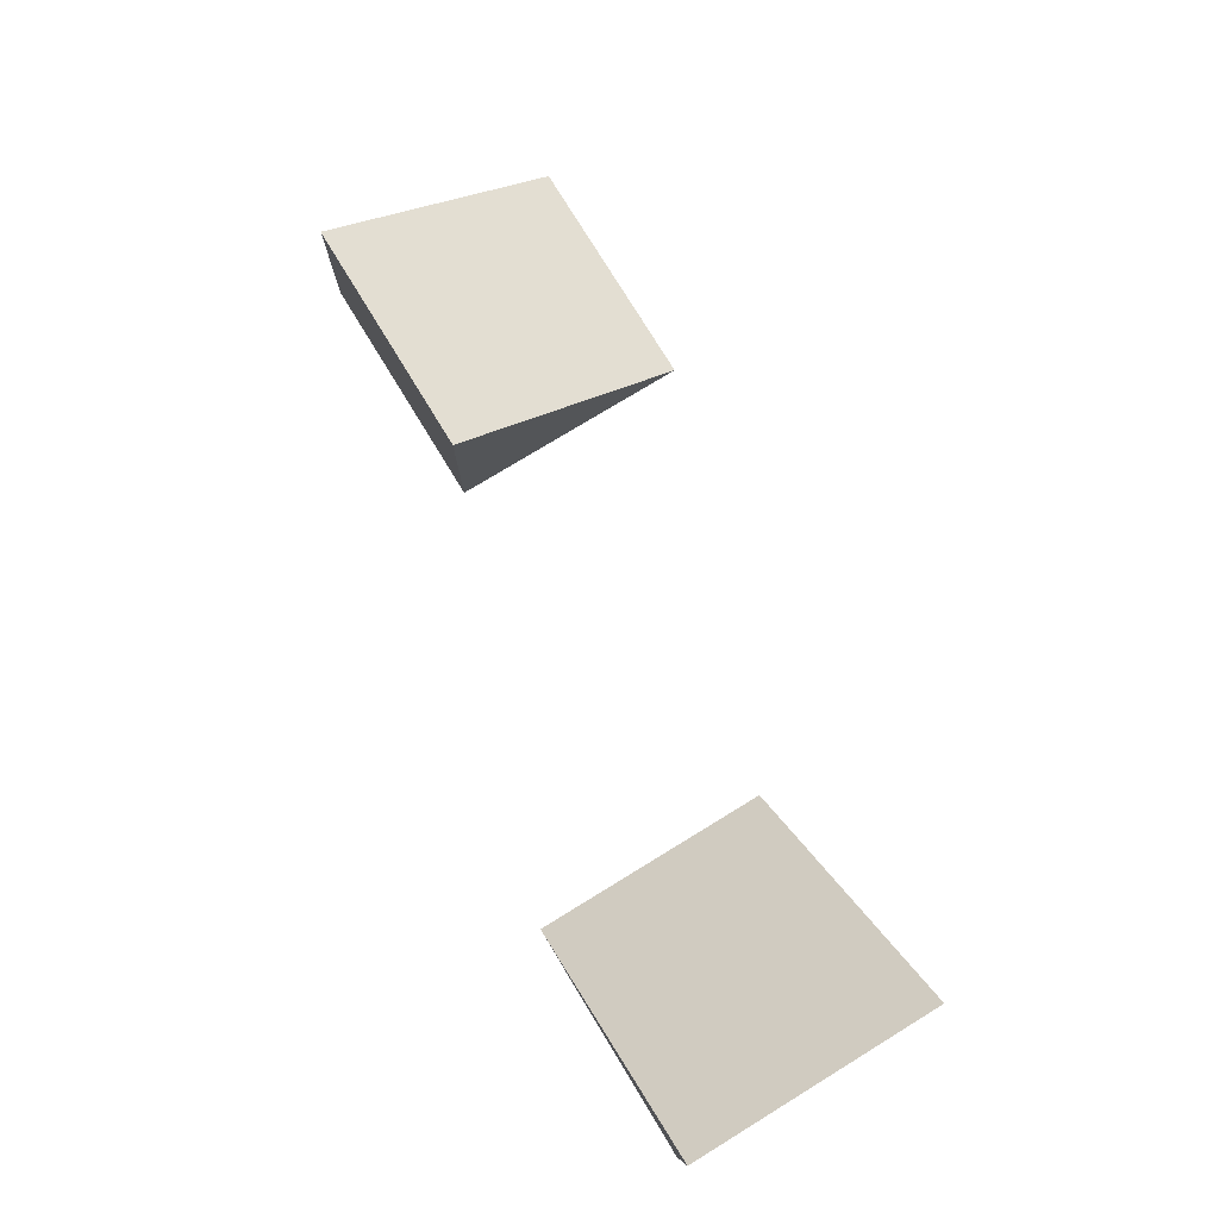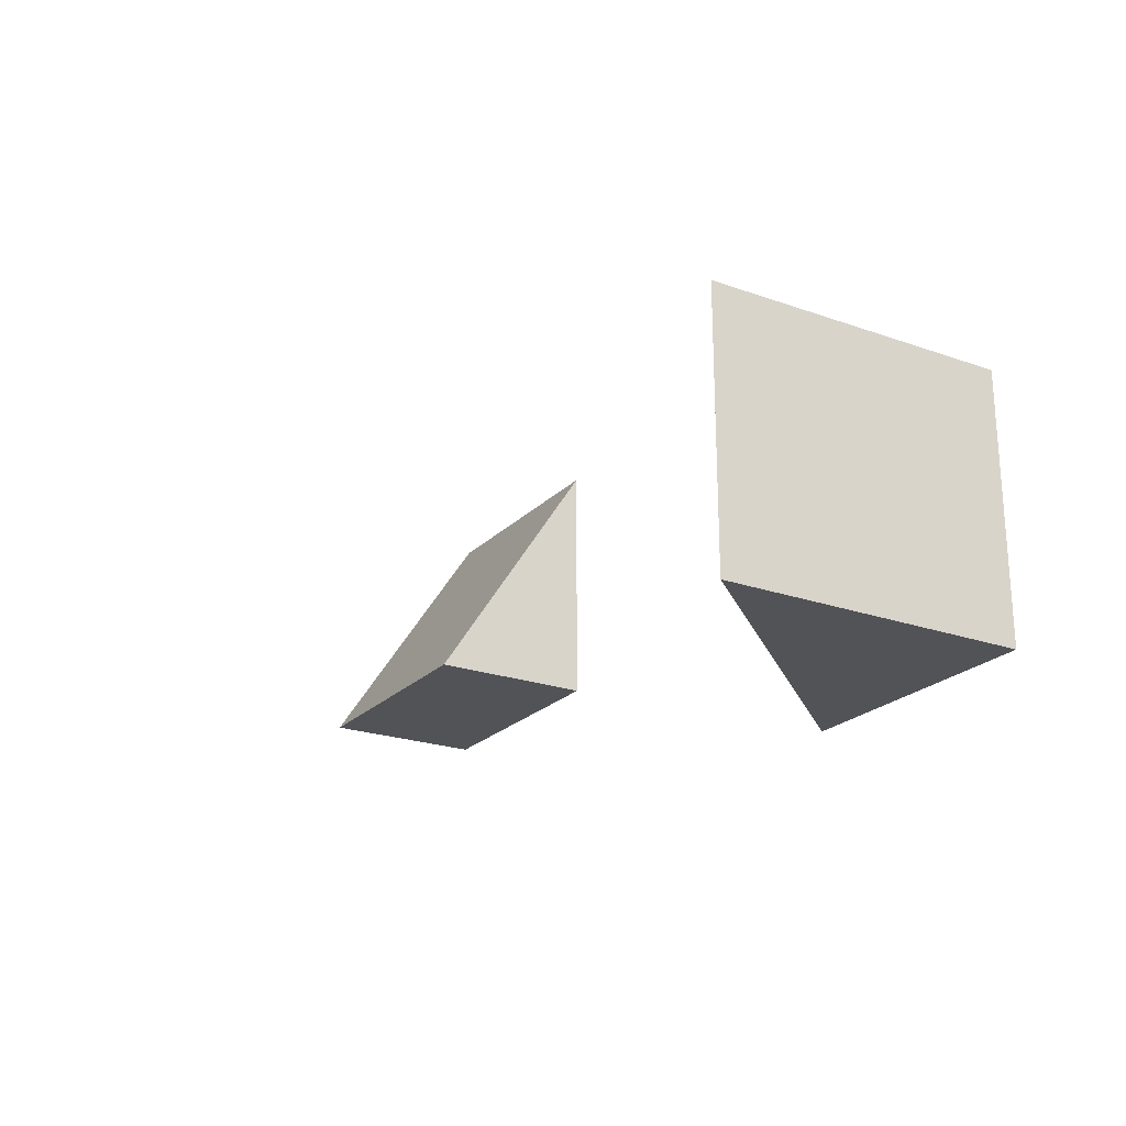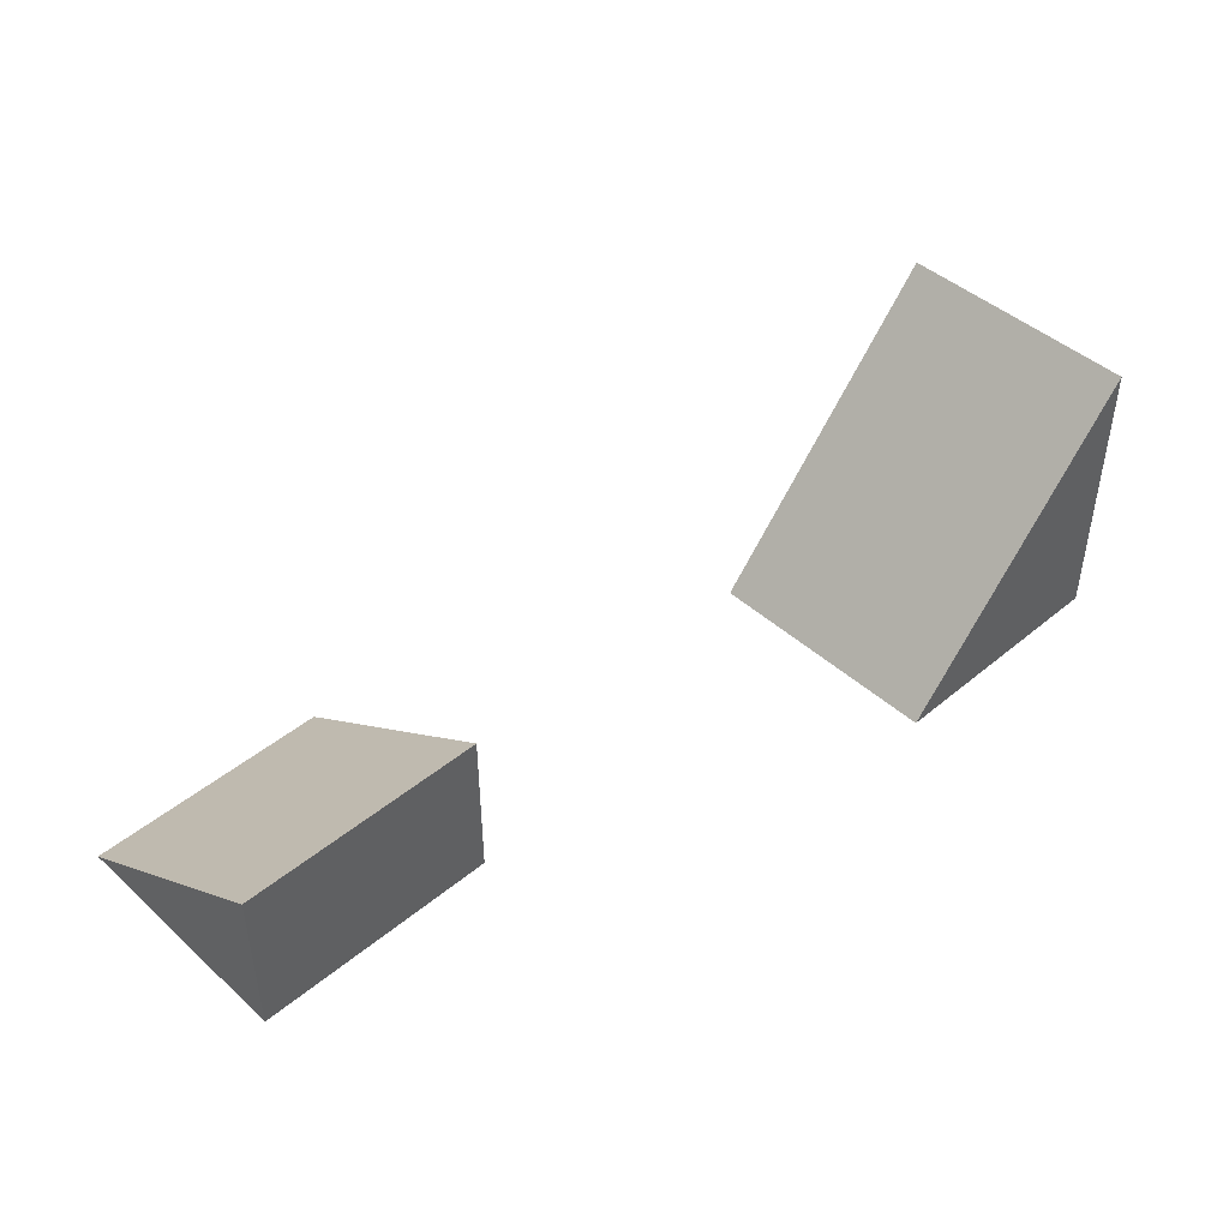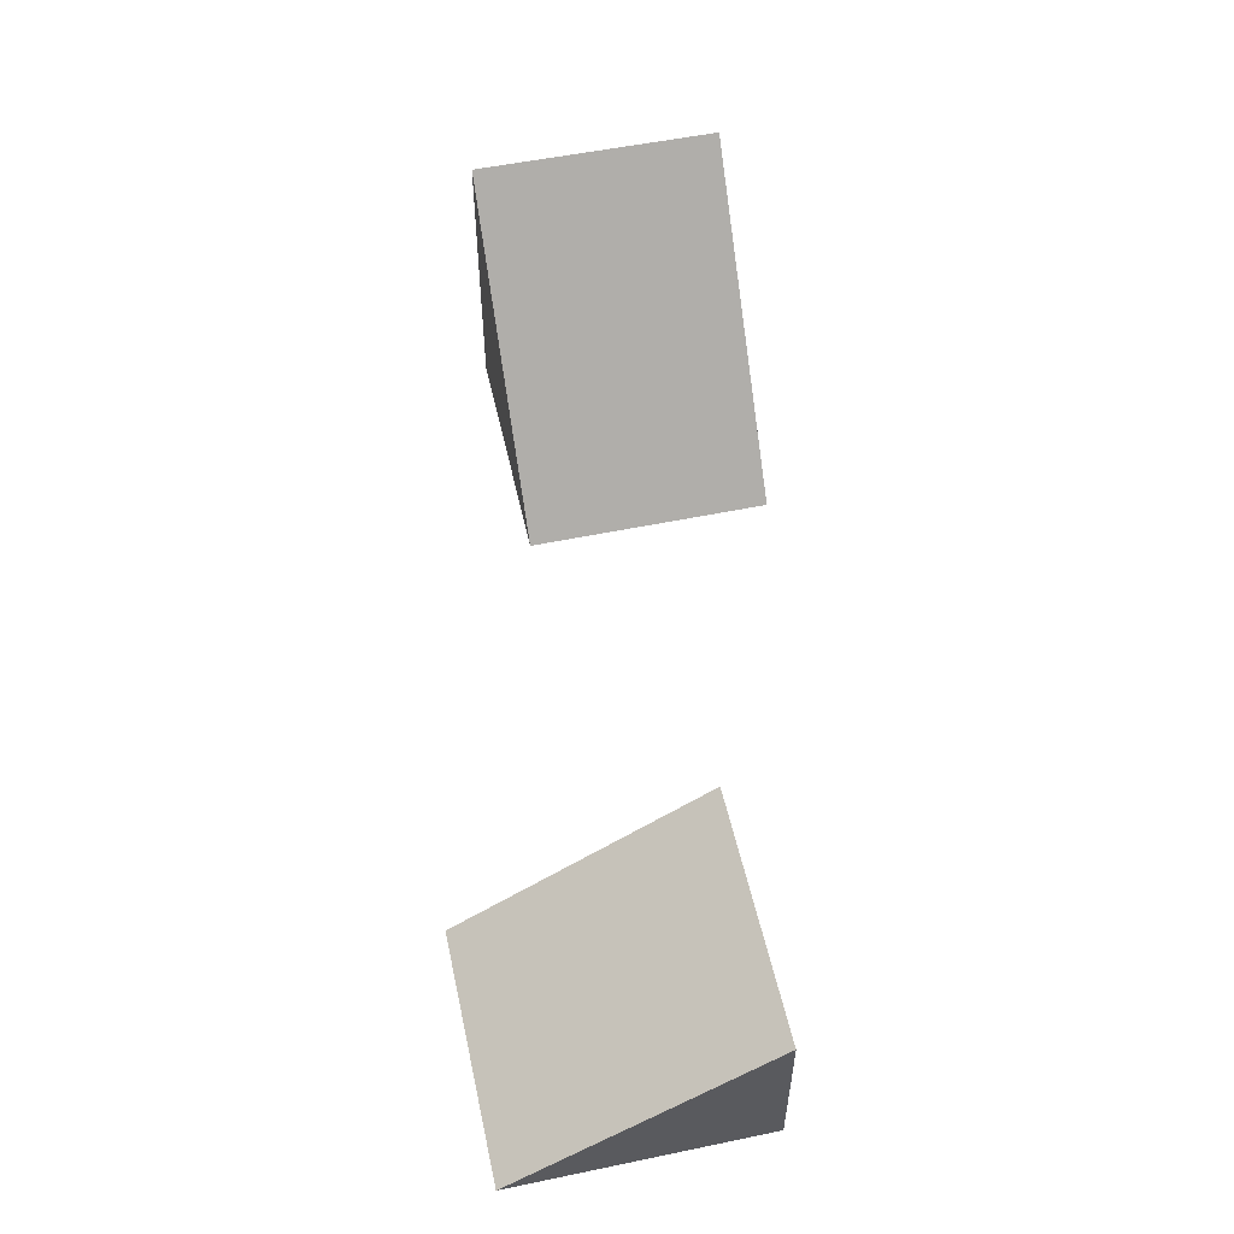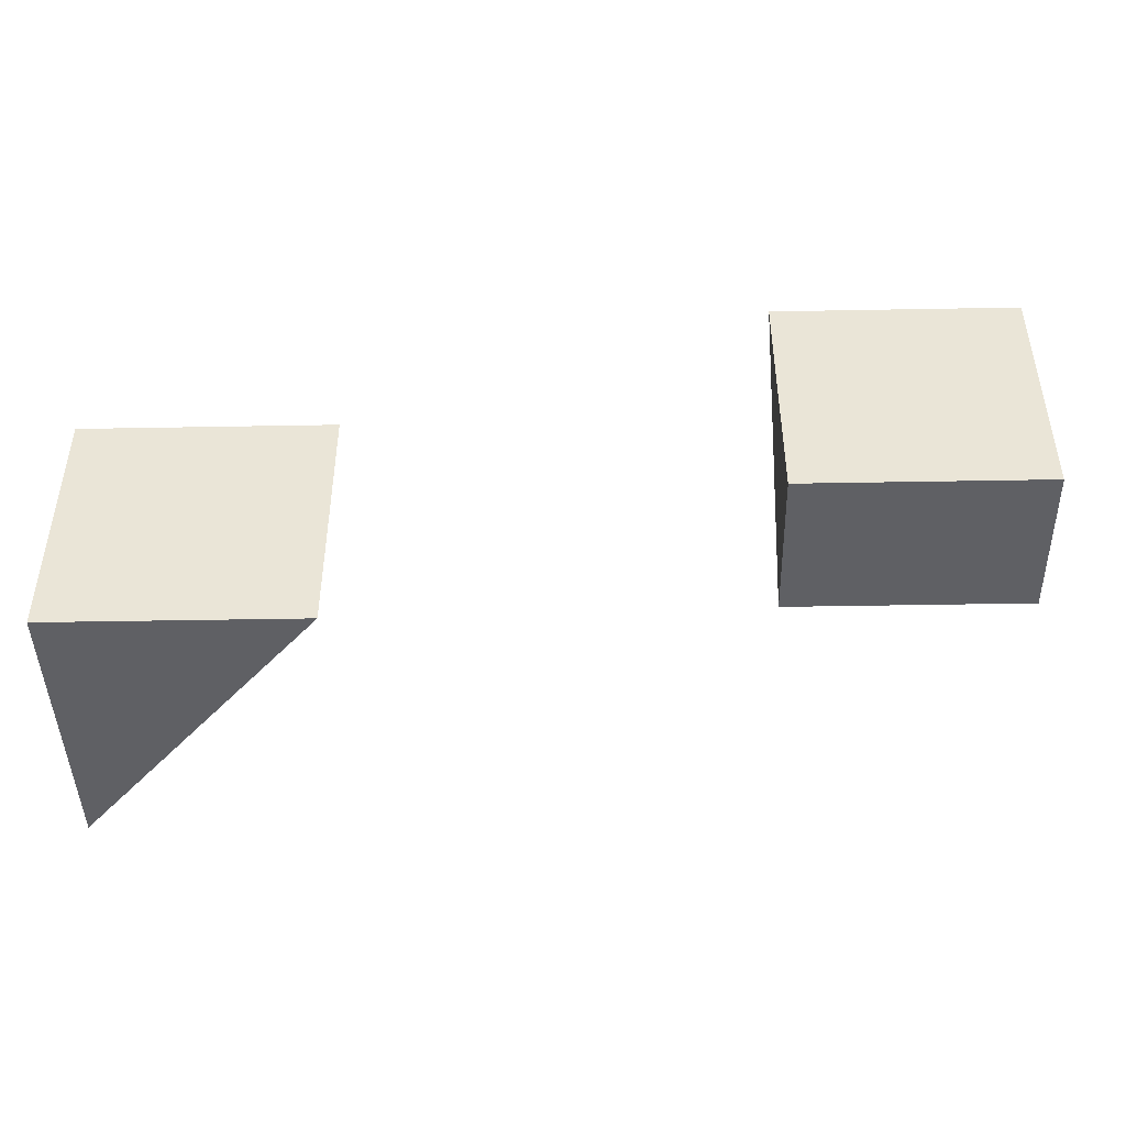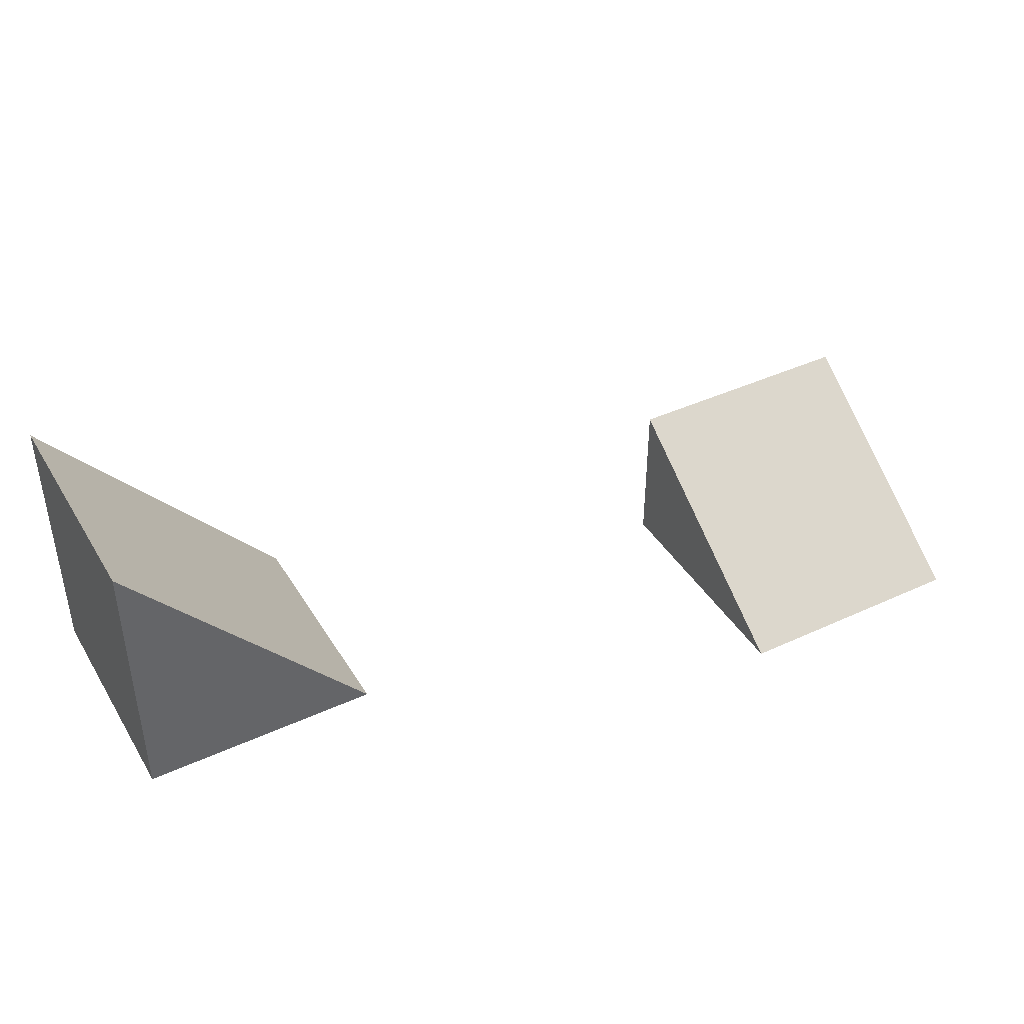
<metadata>
{"format":"obj","ext":"obj","renderer":"f3d","projection":"perspective","resolution":1024,"background":"white","views":[{"elev":77.2,"azim":-121.4,"up":"+Y"},{"elev":-22.4,"azim":-121.3,"up":"+Z"},{"elev":44.8,"azim":136.2,"up":"+Y"},{"elev":54.3,"azim":77.6,"up":"+Y"},{"elev":-44.7,"azim":1.2,"up":"+Z"},{"elev":41.5,"azim":-29.0,"up":"+Y"}]}
</metadata>
<code>
o Cube_Cube.001
v -12.2 -0.01784 -22.76
v -32.2 -0.01784 -22.76
v -32.2 23 -22.76
v -12.2 -0.01784 -42.76
v -32.2 -0.01784 -42.76
v -32.2 23 -42.76
f 5 6 4
f 3 5 2
f 5 1 2
f 2 1 3
f 3 4 6
f 3 6 5
f 5 4 1
f 3 1 4
o Cube.002_Cube.006
v 21 -0.01784 -10
v 21 -0.01784 -30
v 21 13 -30
v 41 -0.01784 -10
v 41 -0.01784 -30
v 41 13 -30
f 11 12 10
f 9 11 8
f 11 7 8
f 8 7 9
f 9 10 12
f 9 12 11
f 11 10 7
f 9 7 10

</code>
